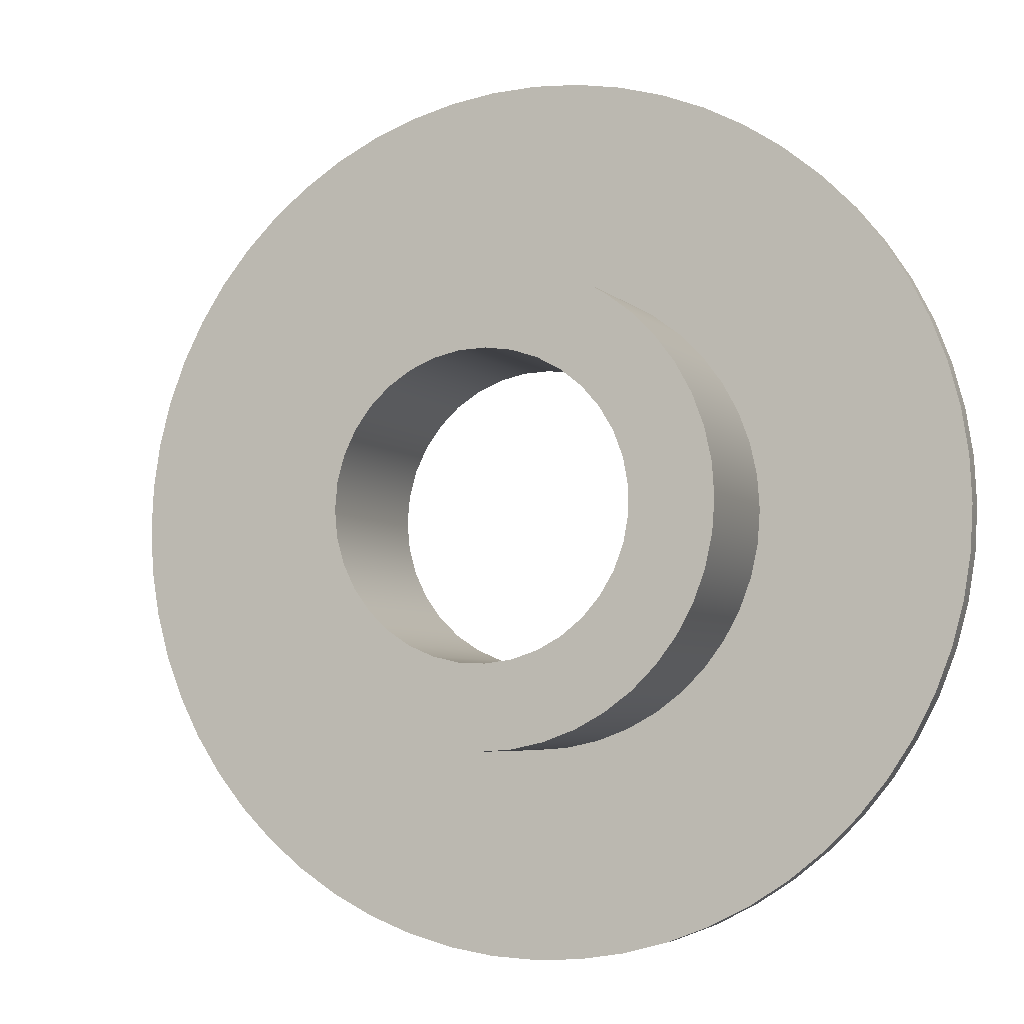
<metadata>
{"format":"obj","ext":"obj","renderer":"f3d","projection":"perspective","resolution":1024,"background":"white","views":[{"elev":-4.8,"azim":-158.4,"up":"+Z"}]}
</metadata>
<code>
v 2 0 -2.449e-16
v 1.968 0 0.3571
v 1.872 0 0.7027
v 1.717 0 1.026
v 1.506 0 1.316
v 1.247 0 1.564
v 0.9477 0 1.761
v 0.618 0 1.902
v 0.2685 0 1.982
v -0.08973 0 1.998
v -0.445 0 1.95
v -0.7861 0 1.839
v -1.102 0 1.669
v -1.382 0 1.446
v -1.618 0 1.176
v -1.802 0 0.8678
v -1.928 0 0.5321
v -1.992 0 0.1793
v -1.992 0 -0.1793
v -1.928 0 -0.5321
v -1.802 0 -0.8678
v -1.618 0 -1.176
v -1.382 0 -1.446
v -1.102 0 -1.669
v -0.7861 0 -1.839
v -0.445 0 -1.95
v -0.08973 0 -1.998
v 0.2685 0 -1.982
v 0.618 0 -1.902
v 0.9477 0 -1.761
v 1.247 0 -1.564
v 1.506 0 -1.316
v 1.717 0 -1.026
v 1.872 0 -0.7027
v 1.968 0 -0.3571
v 2 2.3 -2.449e-16
v 1.968 2.3 -0.3571
v 1.872 2.3 -0.7027
v 1.717 2.3 -1.026
v 1.506 2.3 -1.316
v 1.247 2.3 -1.564
v 0.9477 2.3 -1.761
v 0.618 2.3 -1.902
v 0.2685 2.3 -1.982
v -0.08973 2.3 -1.998
v -0.445 2.3 -1.95
v -0.7861 2.3 -1.839
v -1.102 2.3 -1.669
v -1.382 2.3 -1.446
v -1.618 2.3 -1.176
v -1.802 2.3 -0.8678
v -1.928 2.3 -0.5321
v -1.992 2.3 -0.1793
v -1.992 2.3 0.1793
v -1.928 2.3 0.5321
v -1.802 2.3 0.8678
v -1.618 2.3 1.176
v -1.382 2.3 1.446
v -1.102 2.3 1.669
v -0.7861 2.3 1.839
v -0.445 2.3 1.95
v -0.08973 2.3 1.998
v 0.2685 2.3 1.982
v 0.618 2.3 1.902
v 0.9477 2.3 1.761
v 1.247 2.3 1.564
v 1.506 2.3 1.316
v 1.717 2.3 1.026
v 1.872 2.3 0.7027
v 1.968 2.3 0.3571
v 2 2.3 -2.449e-16
v 2 0 -2.449e-16
v 3.1 2.3 -3.796e-16
v 3.068 2.3 0.4412
v 2.974 2.3 0.8734
v 2.82 2.3 1.288
v 2.608 2.3 1.676
v 2.343 2.3 2.03
v 2.03 2.3 2.343
v 1.676 2.3 2.608
v 1.288 2.3 2.82
v 0.8734 2.3 2.974
v 0.4412 2.3 3.068
v -1.898e-16 2.3 3.1
v -0.4412 2.3 3.068
v -0.8734 2.3 2.974
v -1.288 2.3 2.82
v -1.676 2.3 2.608
v -2.03 2.3 2.343
v -2.343 2.3 2.03
v -2.608 2.3 1.676
v -2.82 2.3 1.288
v -2.974 2.3 0.8734
v -3.068 2.3 0.4412
v -3.1 2.3 0
v -3.068 2.3 -0.4412
v -2.974 2.3 -0.8734
v -2.82 2.3 -1.288
v -2.608 2.3 -1.676
v -2.343 2.3 -2.03
v -2.03 2.3 -2.343
v -1.676 2.3 -2.608
v -1.288 2.3 -2.82
v -0.8734 2.3 -2.974
v -0.4412 2.3 -3.068
v -1.898e-16 2.3 -3.1
v 0.4412 2.3 -3.068
v 0.8734 2.3 -2.974
v 1.288 2.3 -2.82
v 1.676 2.3 -2.608
v 2.03 2.3 -2.343
v 2.343 2.3 -2.03
v 2.608 2.3 -1.676
v 2.82 2.3 -1.288
v 2.974 2.3 -0.8734
v 3.068 2.3 -0.4412
v 3.1 0.3 -3.796e-16
v 3.068 0.3 -0.4412
v 2.974 0.3 -0.8734
v 2.82 0.3 -1.288
v 2.608 0.3 -1.676
v 2.343 0.3 -2.03
v 2.03 0.3 -2.343
v 1.676 0.3 -2.608
v 1.288 0.3 -2.82
v 0.8734 0.3 -2.974
v 0.4412 0.3 -3.068
v -1.898e-16 0.3 -3.1
v -0.4412 0.3 -3.068
v -0.8734 0.3 -2.974
v -1.288 0.3 -2.82
v -1.676 0.3 -2.608
v -2.03 0.3 -2.343
v -2.343 0.3 -2.03
v -2.608 0.3 -1.676
v -2.82 0.3 -1.288
v -2.974 0.3 -0.8734
v -3.068 0.3 -0.4412
v -3.1 0.3 0
v -3.068 0.3 0.4412
v -2.974 0.3 0.8734
v -2.82 0.3 1.288
v -2.608 0.3 1.676
v -2.343 0.3 2.03
v -2.03 0.3 2.343
v -1.676 0.3 2.608
v -1.288 0.3 2.82
v -0.8734 0.3 2.974
v -0.4412 0.3 3.068
v -1.898e-16 0.3 3.1
v 0.4412 0.3 3.068
v 0.8734 0.3 2.974
v 1.288 0.3 2.82
v 1.676 0.3 2.608
v 2.03 0.3 2.343
v 2.343 0.3 2.03
v 2.608 0.3 1.676
v 2.82 0.3 1.288
v 2.974 0.3 0.8734
v 3.068 0.3 0.4412
v 3.1 0.3 -3.796e-16
v 3.1 2.3 -3.796e-16
v 2 2.3 -2.449e-16
v 1.968 2.3 0.3571
v 1.872 2.3 0.7027
v 1.717 2.3 1.026
v 1.506 2.3 1.316
v 1.247 2.3 1.564
v 0.9477 2.3 1.761
v 0.618 2.3 1.902
v 0.2685 2.3 1.982
v -0.08973 2.3 1.998
v -0.445 2.3 1.95
v -0.7861 2.3 1.839
v -1.102 2.3 1.669
v -1.382 2.3 1.446
v -1.618 2.3 1.176
v -1.802 2.3 0.8678
v -1.928 2.3 0.5321
v -1.992 2.3 0.1793
v -1.992 2.3 -0.1793
v -1.928 2.3 -0.5321
v -1.802 2.3 -0.8678
v -1.618 2.3 -1.176
v -1.382 2.3 -1.446
v -1.102 2.3 -1.669
v -0.7861 2.3 -1.839
v -0.445 2.3 -1.95
v -0.08973 2.3 -1.998
v 0.2685 2.3 -1.982
v 0.618 2.3 -1.902
v 0.9477 2.3 -1.761
v 1.247 2.3 -1.564
v 1.506 2.3 -1.316
v 1.717 2.3 -1.026
v 1.872 2.3 -0.7027
v 1.968 2.3 -0.3571
v 3.1 2.3 -3.796e-16
v 3.068 2.3 -0.4412
v 2.974 2.3 -0.8734
v 2.82 2.3 -1.288
v 2.608 2.3 -1.676
v 2.343 2.3 -2.03
v 2.03 2.3 -2.343
v 1.676 2.3 -2.608
v 1.288 2.3 -2.82
v 0.8734 2.3 -2.974
v 0.4412 2.3 -3.068
v -1.898e-16 2.3 -3.1
v -0.4412 2.3 -3.068
v -0.8734 2.3 -2.974
v -1.288 2.3 -2.82
v -1.676 2.3 -2.608
v -2.03 2.3 -2.343
v -2.343 2.3 -2.03
v -2.608 2.3 -1.676
v -2.82 2.3 -1.288
v -2.974 2.3 -0.8734
v -3.068 2.3 -0.4412
v -3.1 2.3 0
v -3.068 2.3 0.4412
v -2.974 2.3 0.8734
v -2.82 2.3 1.288
v -2.608 2.3 1.676
v -2.343 2.3 2.03
v -2.03 2.3 2.343
v -1.676 2.3 2.608
v -1.288 2.3 2.82
v -0.8734 2.3 2.974
v -0.4412 2.3 3.068
v -1.898e-16 2.3 3.1
v 0.4412 2.3 3.068
v 0.8734 2.3 2.974
v 1.288 2.3 2.82
v 1.676 2.3 2.608
v 2.03 2.3 2.343
v 2.343 2.3 2.03
v 2.608 2.3 1.676
v 2.82 2.3 1.288
v 2.974 2.3 0.8734
v 3.068 2.3 0.4412
v -5.85 0.3 7.164e-16
v -5.818 0.3 0.6115
v -5.722 0.3 1.216
v -5.564 0.3 1.808
v -5.344 0.3 2.379
v -5.066 0.3 2.925
v -4.733 0.3 3.439
v -4.347 0.3 3.914
v -3.914 0.3 4.347
v -3.439 0.3 4.733
v -2.925 0.3 5.066
v -2.379 0.3 5.344
v -1.808 0.3 5.564
v -1.216 0.3 5.722
v -0.6115 0.3 5.818
v 3.582e-16 0.3 5.85
v 0.6115 0.3 5.818
v 1.216 0.3 5.722
v 1.808 0.3 5.564
v 2.379 0.3 5.344
v 2.925 0.3 5.066
v 3.439 0.3 4.733
v 3.914 0.3 4.347
v 4.347 0.3 3.914
v 4.733 0.3 3.439
v 5.066 0.3 2.925
v 5.344 0.3 2.379
v 5.564 0.3 1.808
v 5.722 0.3 1.216
v 5.818 0.3 0.6115
v 5.85 0.3 0
v 5.818 0.3 -0.6115
v 5.722 0.3 -1.216
v 5.564 0.3 -1.808
v 5.344 0.3 -2.379
v 5.066 0.3 -2.925
v 4.733 0.3 -3.439
v 4.347 0.3 -3.914
v 3.914 0.3 -4.347
v 3.439 0.3 -4.733
v 2.925 0.3 -5.066
v 2.379 0.3 -5.344
v 1.808 0.3 -5.564
v 1.216 0.3 -5.722
v 0.6115 0.3 -5.818
v 3.582e-16 0.3 -5.85
v -0.6115 0.3 -5.818
v -1.216 0.3 -5.722
v -1.808 0.3 -5.564
v -2.379 0.3 -5.344
v -2.925 0.3 -5.066
v -3.439 0.3 -4.733
v -3.914 0.3 -4.347
v -4.347 0.3 -3.914
v -4.733 0.3 -3.439
v -5.066 0.3 -2.925
v -5.344 0.3 -2.379
v -5.564 0.3 -1.808
v -5.722 0.3 -1.216
v -5.818 0.3 -0.6115
v 3.1 0.3 -3.796e-16
v 3.068 0.3 0.4412
v 2.974 0.3 0.8734
v 2.82 0.3 1.288
v 2.608 0.3 1.676
v 2.343 0.3 2.03
v 2.03 0.3 2.343
v 1.676 0.3 2.608
v 1.288 0.3 2.82
v 0.8734 0.3 2.974
v 0.4412 0.3 3.068
v -1.898e-16 0.3 3.1
v -0.4412 0.3 3.068
v -0.8734 0.3 2.974
v -1.288 0.3 2.82
v -1.676 0.3 2.608
v -2.03 0.3 2.343
v -2.343 0.3 2.03
v -2.608 0.3 1.676
v -2.82 0.3 1.288
v -2.974 0.3 0.8734
v -3.068 0.3 0.4412
v -3.1 0.3 0
v -3.068 0.3 -0.4412
v -2.974 0.3 -0.8734
v -2.82 0.3 -1.288
v -2.608 0.3 -1.676
v -2.343 0.3 -2.03
v -2.03 0.3 -2.343
v -1.676 0.3 -2.608
v -1.288 0.3 -2.82
v -0.8734 0.3 -2.974
v -0.4412 0.3 -3.068
v -1.898e-16 0.3 -3.1
v 0.4412 0.3 -3.068
v 0.8734 0.3 -2.974
v 1.288 0.3 -2.82
v 1.676 0.3 -2.608
v 2.03 0.3 -2.343
v 2.343 0.3 -2.03
v 2.608 0.3 -1.676
v 2.82 0.3 -1.288
v 2.974 0.3 -0.8734
v 3.068 0.3 -0.4412
v -5.85 0.3 7.164e-16
v -5.818 0.3 -0.6115
v -5.722 0.3 -1.216
v -5.564 0.3 -1.808
v -5.344 0.3 -2.379
v -5.066 0.3 -2.925
v -4.733 0.3 -3.439
v -4.347 0.3 -3.914
v -3.914 0.3 -4.347
v -3.439 0.3 -4.733
v -2.925 0.3 -5.066
v -2.379 0.3 -5.344
v -1.808 0.3 -5.564
v -1.216 0.3 -5.722
v -0.6115 0.3 -5.818
v 3.582e-16 0.3 -5.85
v 0.6115 0.3 -5.818
v 1.216 0.3 -5.722
v 1.808 0.3 -5.564
v 2.379 0.3 -5.344
v 2.925 0.3 -5.066
v 3.439 0.3 -4.733
v 3.914 0.3 -4.347
v 4.347 0.3 -3.914
v 4.733 0.3 -3.439
v 5.066 0.3 -2.925
v 5.344 0.3 -2.379
v 5.564 0.3 -1.808
v 5.722 0.3 -1.216
v 5.818 0.3 -0.6115
v 5.85 0.3 0
v 5.818 0.3 0.6115
v 5.722 0.3 1.216
v 5.564 0.3 1.808
v 5.344 0.3 2.379
v 5.066 0.3 2.925
v 4.733 0.3 3.439
v 4.347 0.3 3.914
v 3.914 0.3 4.347
v 3.439 0.3 4.733
v 2.925 0.3 5.066
v 2.379 0.3 5.344
v 1.808 0.3 5.564
v 1.216 0.3 5.722
v 0.6115 0.3 5.818
v 3.582e-16 0.3 5.85
v -0.6115 0.3 5.818
v -1.216 0.3 5.722
v -1.808 0.3 5.564
v -2.379 0.3 5.344
v -2.925 0.3 5.066
v -3.439 0.3 4.733
v -3.914 0.3 4.347
v -4.347 0.3 3.914
v -4.733 0.3 3.439
v -5.066 0.3 2.925
v -5.344 0.3 2.379
v -5.564 0.3 1.808
v -5.722 0.3 1.216
v -5.818 0.3 0.6115
v -5.85 0 7.164e-16
v -5.818 0 0.6115
v -5.722 0 1.216
v -5.564 0 1.808
v -5.344 0 2.379
v -5.066 0 2.925
v -4.733 0 3.439
v -4.347 0 3.914
v -3.914 0 4.347
v -3.439 0 4.733
v -2.925 0 5.066
v -2.379 0 5.344
v -1.808 0 5.564
v -1.216 0 5.722
v -0.6115 0 5.818
v 3.582e-16 0 5.85
v 0.6115 0 5.818
v 1.216 0 5.722
v 1.808 0 5.564
v 2.379 0 5.344
v 2.925 0 5.066
v 3.439 0 4.733
v 3.914 0 4.347
v 4.347 0 3.914
v 4.733 0 3.439
v 5.066 0 2.925
v 5.344 0 2.379
v 5.564 0 1.808
v 5.722 0 1.216
v 5.818 0 0.6115
v 5.85 0 0
v 5.818 0 -0.6115
v 5.722 0 -1.216
v 5.564 0 -1.808
v 5.344 0 -2.379
v 5.066 0 -2.925
v 4.733 0 -3.439
v 4.347 0 -3.914
v 3.914 0 -4.347
v 3.439 0 -4.733
v 2.925 0 -5.066
v 2.379 0 -5.344
v 1.808 0 -5.564
v 1.216 0 -5.722
v 0.6115 0 -5.818
v 3.582e-16 0 -5.85
v -0.6115 0 -5.818
v -1.216 0 -5.722
v -1.808 0 -5.564
v -2.379 0 -5.344
v -2.925 0 -5.066
v -3.439 0 -4.733
v -3.914 0 -4.347
v -4.347 0 -3.914
v -4.733 0 -3.439
v -5.066 0 -2.925
v -5.344 0 -2.379
v -5.564 0 -1.808
v -5.722 0 -1.216
v -5.818 0 -0.6115
v -5.85 0 7.164e-16
v -5.85 0.3 7.164e-16
v 2 0 -2.449e-16
v 1.968 0 -0.3571
v 1.872 0 -0.7027
v 1.717 0 -1.026
v 1.506 0 -1.316
v 1.247 0 -1.564
v 0.9477 0 -1.761
v 0.618 0 -1.902
v 0.2685 0 -1.982
v -0.08973 0 -1.998
v -0.445 0 -1.95
v -0.7861 0 -1.839
v -1.102 0 -1.669
v -1.382 0 -1.446
v -1.618 0 -1.176
v -1.802 0 -0.8678
v -1.928 0 -0.5321
v -1.992 0 -0.1793
v -1.992 0 0.1793
v -1.928 0 0.5321
v -1.802 0 0.8678
v -1.618 0 1.176
v -1.382 0 1.446
v -1.102 0 1.669
v -0.7861 0 1.839
v -0.445 0 1.95
v -0.08973 0 1.998
v 0.2685 0 1.982
v 0.618 0 1.902
v 0.9477 0 1.761
v 1.247 0 1.564
v 1.506 0 1.316
v 1.717 0 1.026
v 1.872 0 0.7027
v 1.968 0 0.3571
v -5.85 0 7.164e-16
v -5.818 0 -0.6115
v -5.722 0 -1.216
v -5.564 0 -1.808
v -5.344 0 -2.379
v -5.066 0 -2.925
v -4.733 0 -3.439
v -4.347 0 -3.914
v -3.914 0 -4.347
v -3.439 0 -4.733
v -2.925 0 -5.066
v -2.379 0 -5.344
v -1.808 0 -5.564
v -1.216 0 -5.722
v -0.6115 0 -5.818
v 3.582e-16 0 -5.85
v 0.6115 0 -5.818
v 1.216 0 -5.722
v 1.808 0 -5.564
v 2.379 0 -5.344
v 2.925 0 -5.066
v 3.439 0 -4.733
v 3.914 0 -4.347
v 4.347 0 -3.914
v 4.733 0 -3.439
v 5.066 0 -2.925
v 5.344 0 -2.379
v 5.564 0 -1.808
v 5.722 0 -1.216
v 5.818 0 -0.6115
v 5.85 0 0
v 5.818 0 0.6115
v 5.722 0 1.216
v 5.564 0 1.808
v 5.344 0 2.379
v 5.066 0 2.925
v 4.733 0 3.439
v 4.347 0 3.914
v 3.914 0 4.347
v 3.439 0 4.733
v 2.925 0 5.066
v 2.379 0 5.344
v 1.808 0 5.564
v 1.216 0 5.722
v 0.6115 0 5.818
v 3.582e-16 0 5.85
v -0.6115 0 5.818
v -1.216 0 5.722
v -1.808 0 5.564
v -2.379 0 5.344
v -2.925 0 5.066
v -3.439 0 4.733
v -3.914 0 4.347
v -4.347 0 3.914
v -4.733 0 3.439
v -5.066 0 2.925
v -5.344 0 2.379
v -5.564 0 1.808
v -5.722 0 1.216
v -5.818 0 0.6115
g 601324ae-e345-11ea-9f33-54bf646e7e1f
f 2 70 1
f 1 70 71
f 72 36 35
f 35 36 37
f 35 37 34
f 34 37 38
f 34 38 33
f 33 38 39
f 33 39 32
f 32 39 40
f 32 40 31
f 31 40 41
f 31 41 30
f 30 41 42
f 30 42 29
f 29 42 43
f 29 43 28
f 28 43 44
f 28 44 27
f 27 44 45
f 27 45 26
f 26 45 46
f 26 46 25
f 25 46 47
f 25 47 24
f 24 47 48
f 24 48 23
f 23 48 49
f 23 49 22
f 22 49 50
f 22 50 21
f 21 50 51
f 21 51 20
f 20 51 52
f 20 52 19
f 19 52 53
f 19 53 18
f 18 53 54
f 18 54 17
f 17 54 55
f 17 55 16
f 16 55 56
f 16 56 15
f 15 56 57
f 15 57 14
f 14 57 58
f 14 58 13
f 13 58 59
f 13 59 12
f 12 59 60
f 12 60 11
f 11 60 61
f 11 61 10
f 10 61 62
f 10 62 9
f 9 62 63
f 9 63 8
f 8 63 64
f 8 64 7
f 7 64 65
f 7 65 6
f 6 65 66
f 6 66 5
f 5 66 67
f 5 67 4
f 4 67 68
f 4 68 3
f 3 68 69
f 3 69 2
f 2 69 70
g 6014845c-e345-11ea-a37d-54bf646e7e1f
f 74 160 73
f 73 160 161
f 162 117 116
f 116 117 118
f 116 118 115
f 115 118 119
f 115 119 114
f 114 119 120
f 114 120 113
f 113 120 121
f 113 121 112
f 112 121 122
f 112 122 111
f 111 122 123
f 111 123 110
f 110 123 124
f 110 124 109
f 109 124 125
f 109 125 108
f 108 125 126
f 108 126 107
f 107 126 127
f 107 127 106
f 106 127 128
f 106 128 105
f 105 128 129
f 105 129 104
f 104 129 130
f 104 130 103
f 103 130 131
f 103 131 102
f 102 131 132
f 102 132 101
f 101 132 133
f 101 133 100
f 100 133 134
f 100 134 99
f 99 134 135
f 99 135 98
f 98 135 136
f 98 136 97
f 97 136 137
f 97 137 96
f 96 137 138
f 96 138 95
f 95 138 139
f 95 139 94
f 94 139 140
f 94 140 93
f 93 140 141
f 93 141 92
f 92 141 142
f 92 142 91
f 91 142 143
f 91 143 90
f 90 143 144
f 90 144 89
f 89 144 145
f 89 145 88
f 88 145 146
f 88 146 87
f 87 146 147
f 87 147 86
f 86 147 148
f 86 148 85
f 85 148 149
f 85 149 84
f 84 149 150
f 84 150 83
f 83 150 151
f 83 151 82
f 82 151 152
f 82 152 81
f 81 152 153
f 81 153 80
f 80 153 154
f 80 154 79
f 79 154 155
f 79 155 78
f 78 155 156
f 78 156 77
f 77 156 157
f 77 157 76
f 76 157 158
f 76 158 75
f 75 158 159
f 75 159 74
f 74 159 160
g 601547a2-e345-11ea-84ff-54bf646e7e1f
f 164 241 163
f 163 241 198
f 163 198 199
f 241 164 240
f 240 164 165
f 240 165 239
f 239 165 166
f 239 166 238
f 238 166 167
f 238 167 237
f 237 167 236
f 236 167 168
f 236 168 235
f 235 168 169
f 235 169 234
f 234 169 170
f 234 170 233
f 233 170 171
f 233 171 232
f 232 171 231
f 231 171 172
f 231 172 230
f 230 172 173
f 230 173 229
f 229 173 174
f 229 174 228
f 228 174 175
f 228 175 227
f 227 175 226
f 226 175 176
f 226 176 225
f 225 176 177
f 225 177 224
f 224 177 178
f 224 178 223
f 223 178 179
f 223 179 222
f 222 179 221
f 221 179 180
f 221 180 220
f 220 180 181
f 220 181 219
f 219 181 182
f 219 182 218
f 218 182 217
f 217 182 183
f 217 183 216
f 216 183 184
f 216 184 215
f 215 184 185
f 215 185 214
f 214 185 186
f 214 186 213
f 213 186 212
f 212 186 187
f 212 187 211
f 211 187 188
f 211 188 210
f 210 188 189
f 210 189 209
f 209 189 190
f 209 190 208
f 208 190 207
f 207 190 191
f 207 191 206
f 206 191 192
f 206 192 205
f 205 192 193
f 205 193 204
f 204 193 194
f 204 194 203
f 203 194 202
f 202 194 195
f 202 195 201
f 201 195 196
f 201 196 200
f 200 196 197
f 200 197 199
f 199 197 163
g 5fcdb5e4-e345-11ea-8563-54bf646e7e1f
f 301 242 324
f 324 242 243
f 324 243 323
f 323 243 244
f 323 244 322
f 322 244 245
f 322 245 321
f 321 245 246
f 321 246 247
f 321 247 320
f 320 247 248
f 320 248 319
f 319 248 249
f 319 249 318
f 318 249 250
f 318 250 251
f 318 251 317
f 317 251 252
f 317 252 316
f 316 252 253
f 316 253 254
f 316 254 315
f 315 254 255
f 315 255 314
f 314 255 256
f 314 256 313
f 313 256 257
f 313 257 258
f 313 258 312
f 312 258 259
f 312 259 311
f 311 259 260
f 311 260 310
f 310 260 261
f 310 261 262
f 310 262 309
f 309 262 263
f 309 263 308
f 308 263 264
f 308 264 265
f 308 265 307
f 307 265 266
f 307 266 306
f 306 266 267
f 306 267 305
f 305 267 268
f 305 268 269
f 305 269 304
f 304 269 270
f 304 270 303
f 303 270 271
f 303 271 302
f 302 271 272
f 302 272 273
f 302 273 345
f 345 273 274
f 345 274 344
f 344 274 275
f 344 275 343
f 343 275 276
f 343 276 277
f 343 277 342
f 342 277 278
f 342 278 341
f 341 278 279
f 341 279 340
f 340 279 280
f 340 280 281
f 340 281 339
f 339 281 282
f 339 282 338
f 338 282 283
f 338 283 284
f 338 284 337
f 337 284 285
f 337 285 336
f 336 285 286
f 336 286 335
f 335 286 287
f 335 287 288
f 335 288 334
f 334 288 289
f 334 289 333
f 333 289 290
f 333 290 332
f 332 290 291
f 332 291 292
f 332 292 331
f 331 292 293
f 331 293 330
f 330 293 294
f 330 294 295
f 330 295 329
f 329 295 296
f 329 296 328
f 328 296 297
f 328 297 327
f 327 297 298
f 327 298 299
f 327 299 326
f 326 299 300
f 326 300 325
f 325 300 301
f 325 301 324
g 5fcca454-e345-11ea-828d-54bf646e7e1f
f 347 465 346
f 346 465 466
f 467 406 405
f 405 406 407
f 405 407 404
f 404 407 408
f 404 408 403
f 403 408 409
f 403 409 402
f 402 409 410
f 402 410 401
f 401 410 411
f 401 411 400
f 400 411 412
f 400 412 399
f 399 412 413
f 399 413 398
f 398 413 414
f 398 414 397
f 397 414 415
f 397 415 396
f 396 415 416
f 396 416 395
f 395 416 417
f 395 417 394
f 394 417 418
f 394 418 393
f 393 418 419
f 393 419 392
f 392 419 420
f 392 420 391
f 391 420 421
f 391 421 390
f 390 421 422
f 390 422 389
f 389 422 423
f 389 423 388
f 388 423 424
f 388 424 387
f 387 424 425
f 387 425 386
f 386 425 426
f 386 426 385
f 385 426 427
f 385 427 384
f 384 427 428
f 384 428 383
f 383 428 429
f 383 429 382
f 382 429 430
f 382 430 381
f 381 430 431
f 381 431 380
f 380 431 432
f 380 432 379
f 379 432 433
f 379 433 378
f 378 433 434
f 378 434 377
f 377 434 435
f 377 435 376
f 376 435 436
f 376 436 375
f 375 436 437
f 375 437 374
f 374 437 438
f 374 438 373
f 373 438 439
f 373 439 372
f 372 439 440
f 372 440 371
f 371 440 441
f 371 441 370
f 370 441 442
f 370 442 369
f 369 442 443
f 369 443 368
f 368 443 444
f 368 444 367
f 367 444 445
f 367 445 366
f 366 445 446
f 366 446 365
f 365 446 447
f 365 447 364
f 364 447 448
f 364 448 363
f 363 448 449
f 363 449 362
f 362 449 450
f 362 450 361
f 361 450 451
f 361 451 360
f 360 451 452
f 360 452 359
f 359 452 453
f 359 453 358
f 358 453 454
f 358 454 357
f 357 454 455
f 357 455 356
f 356 455 456
f 356 456 355
f 355 456 457
f 355 457 354
f 354 457 458
f 354 458 353
f 353 458 459
f 353 459 352
f 352 459 460
f 352 460 351
f 351 460 461
f 351 461 350
f 350 461 462
f 350 462 349
f 349 462 463
f 349 463 348
f 348 463 464
f 348 464 347
f 347 464 465
g 5fcea04c-e345-11ea-8d78-54bf646e7e1f
f 469 532 468
f 468 532 533
f 468 533 534
f 470 530 469
f 469 530 531
f 469 531 532
f 530 470 529
f 529 470 471
f 529 471 528
f 528 471 527
f 527 471 472
f 527 472 526
f 526 472 525
f 525 472 473
f 525 473 524
f 524 473 474
f 524 474 523
f 523 474 522
f 522 474 475
f 522 475 521
f 521 475 520
f 520 475 476
f 520 476 519
f 519 476 518
f 518 476 477
f 518 477 517
f 517 477 478
f 517 478 516
f 516 478 515
f 515 478 479
f 515 479 514
f 514 479 513
f 513 479 480
f 513 480 512
f 512 480 481
f 512 481 511
f 511 481 510
f 510 481 482
f 510 482 509
f 509 482 508
f 508 482 483
f 508 483 507
f 507 483 506
f 506 483 484
f 506 484 505
f 505 484 485
f 505 485 504
f 504 485 503
f 503 485 486
f 503 486 562
f 562 486 561
f 561 486 487
f 561 487 560
f 560 487 488
f 560 488 559
f 559 488 558
f 558 488 489
f 558 489 557
f 557 489 556
f 556 489 490
f 556 490 555
f 555 490 554
f 554 490 491
f 554 491 553
f 553 491 492
f 553 492 552
f 552 492 551
f 551 492 493
f 551 493 550
f 550 493 549
f 549 493 494
f 549 494 548
f 548 494 495
f 548 495 547
f 547 495 546
f 546 495 496
f 546 496 545
f 545 496 544
f 544 496 497
f 544 497 543
f 543 497 542
f 542 497 498
f 542 498 541
f 541 498 499
f 541 499 540
f 540 499 539
f 539 499 500
f 539 500 538
f 538 500 537
f 537 500 501
f 537 501 536
f 536 501 502
f 536 502 535
f 535 502 534
f 534 502 468

</code>
